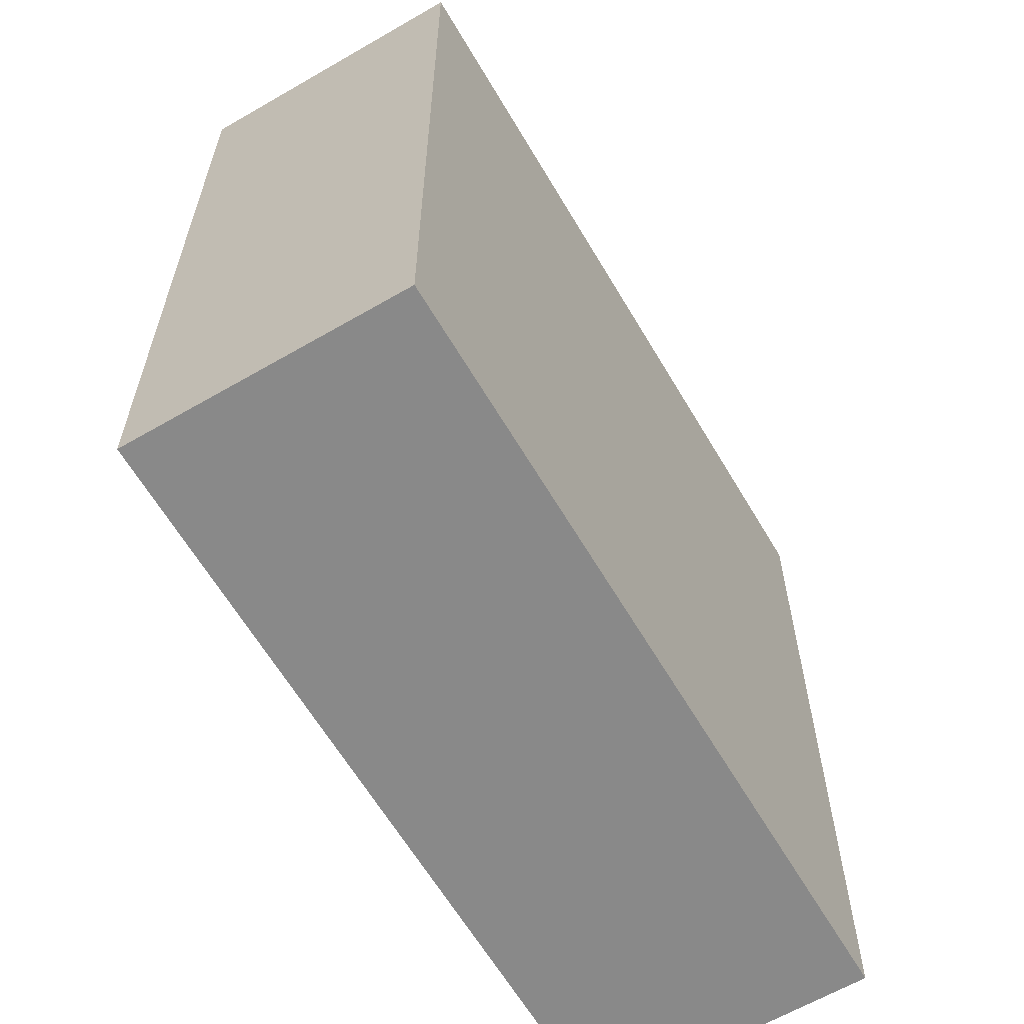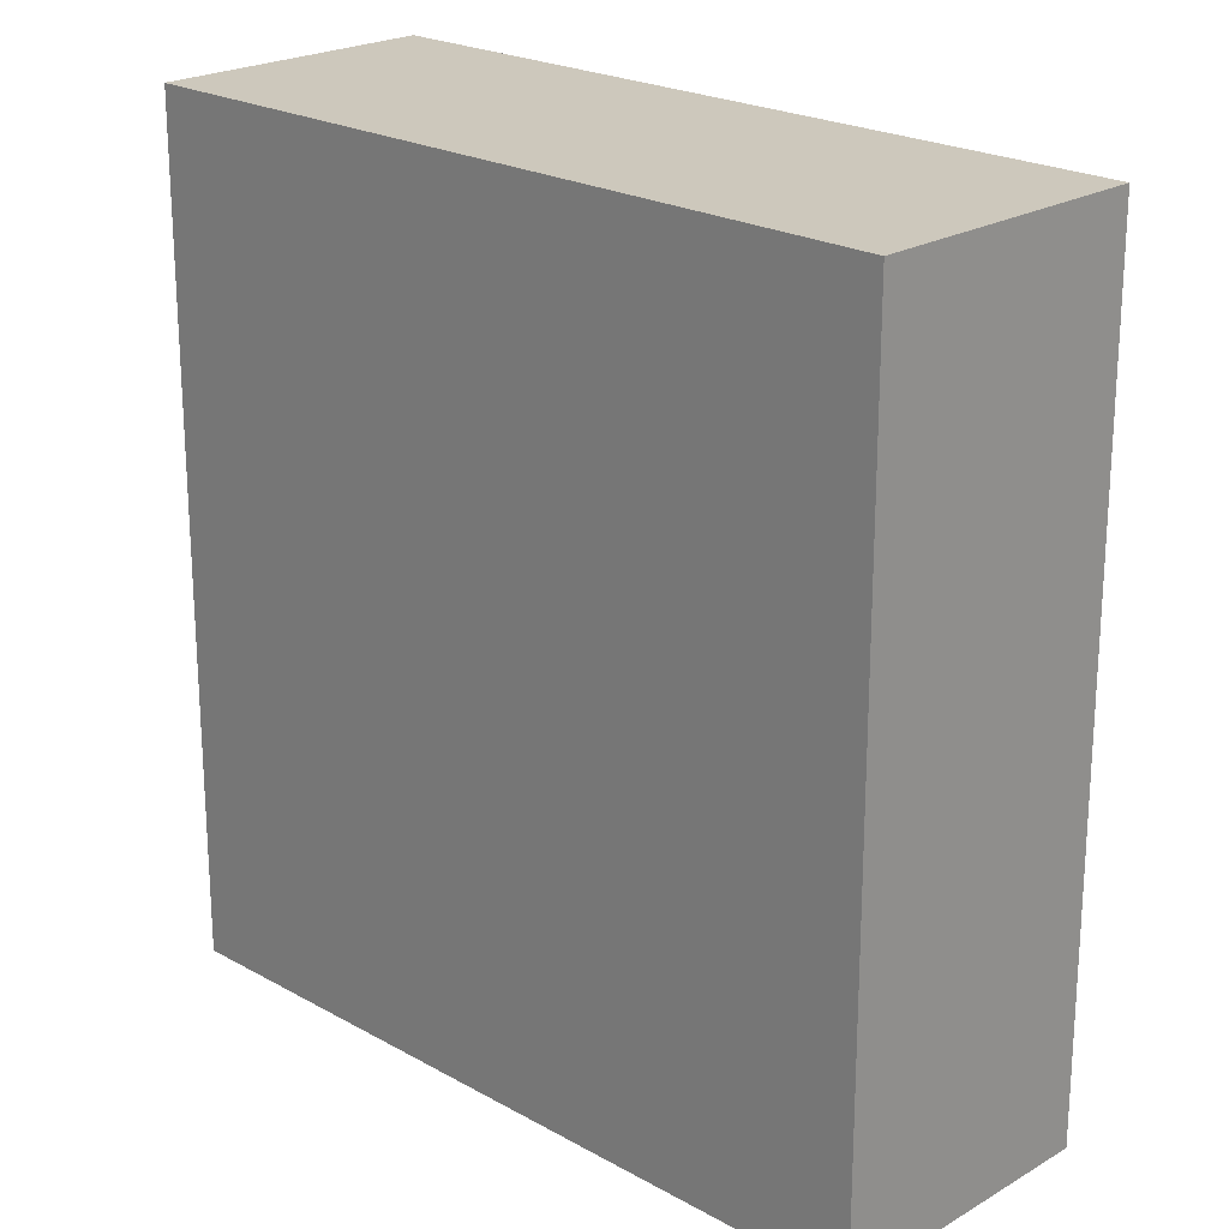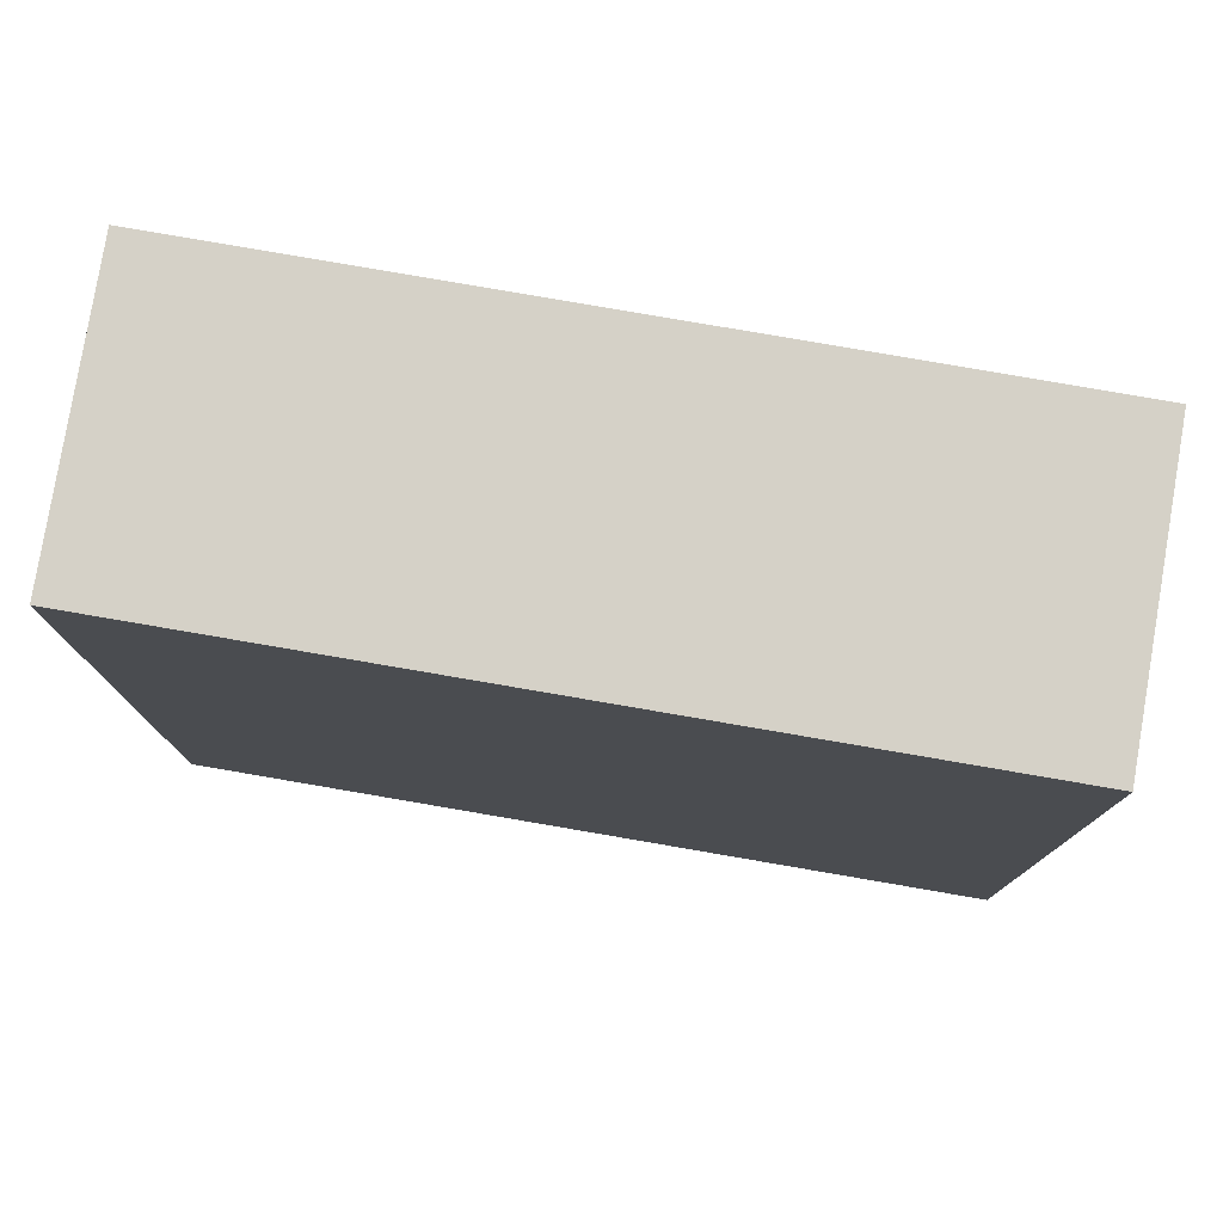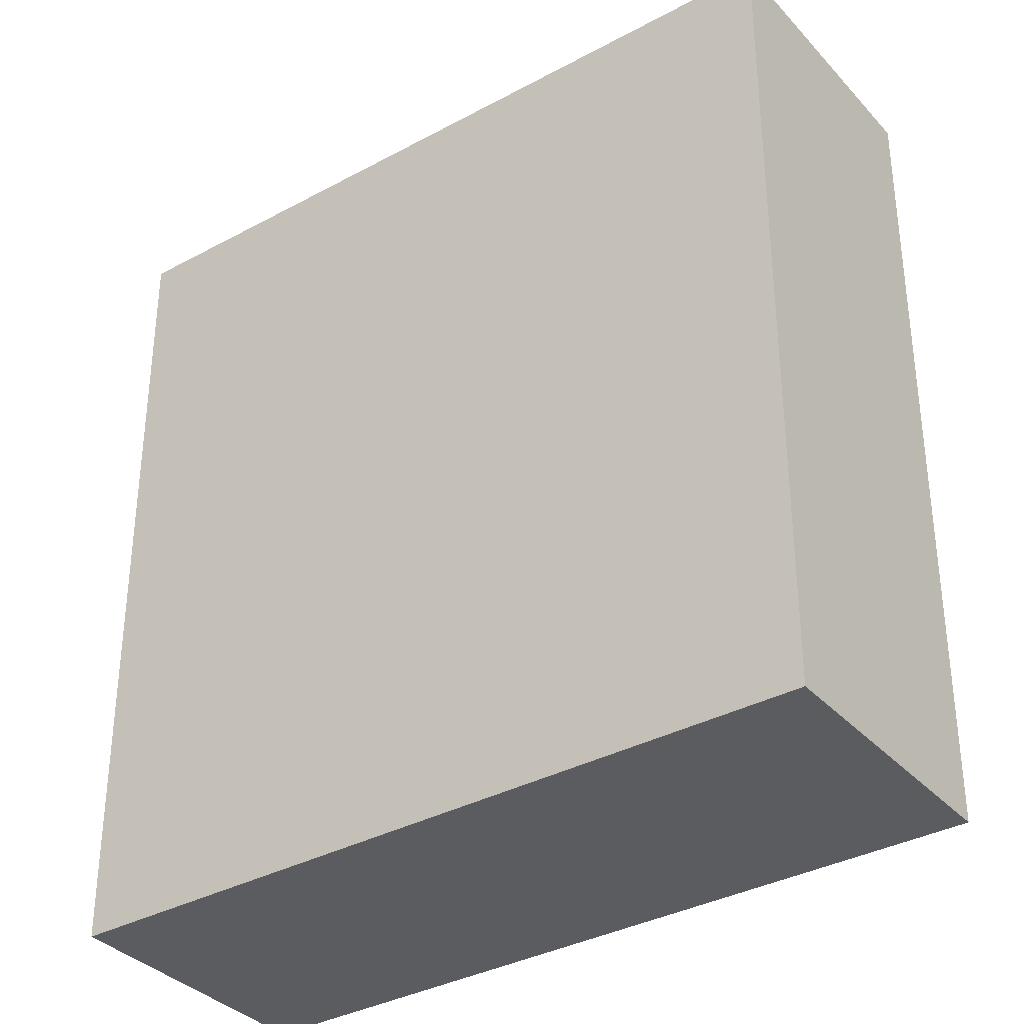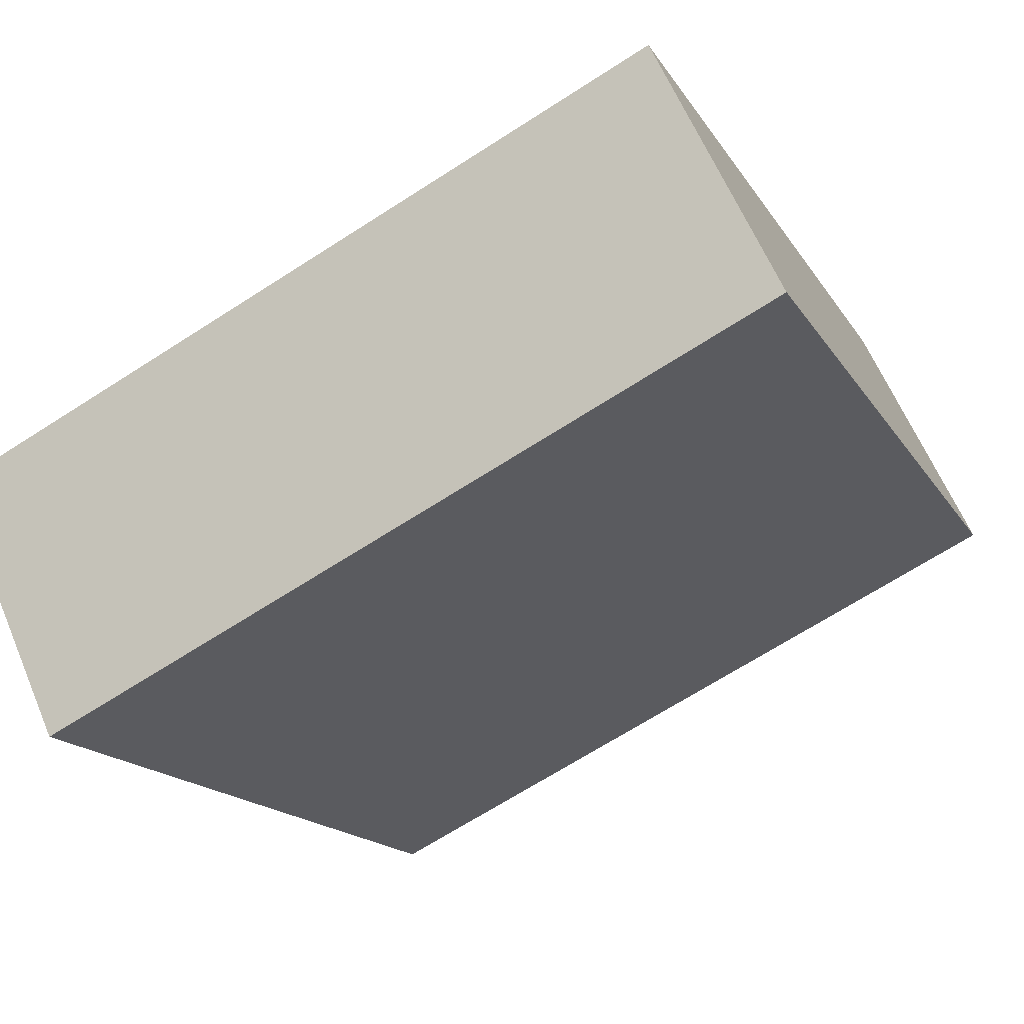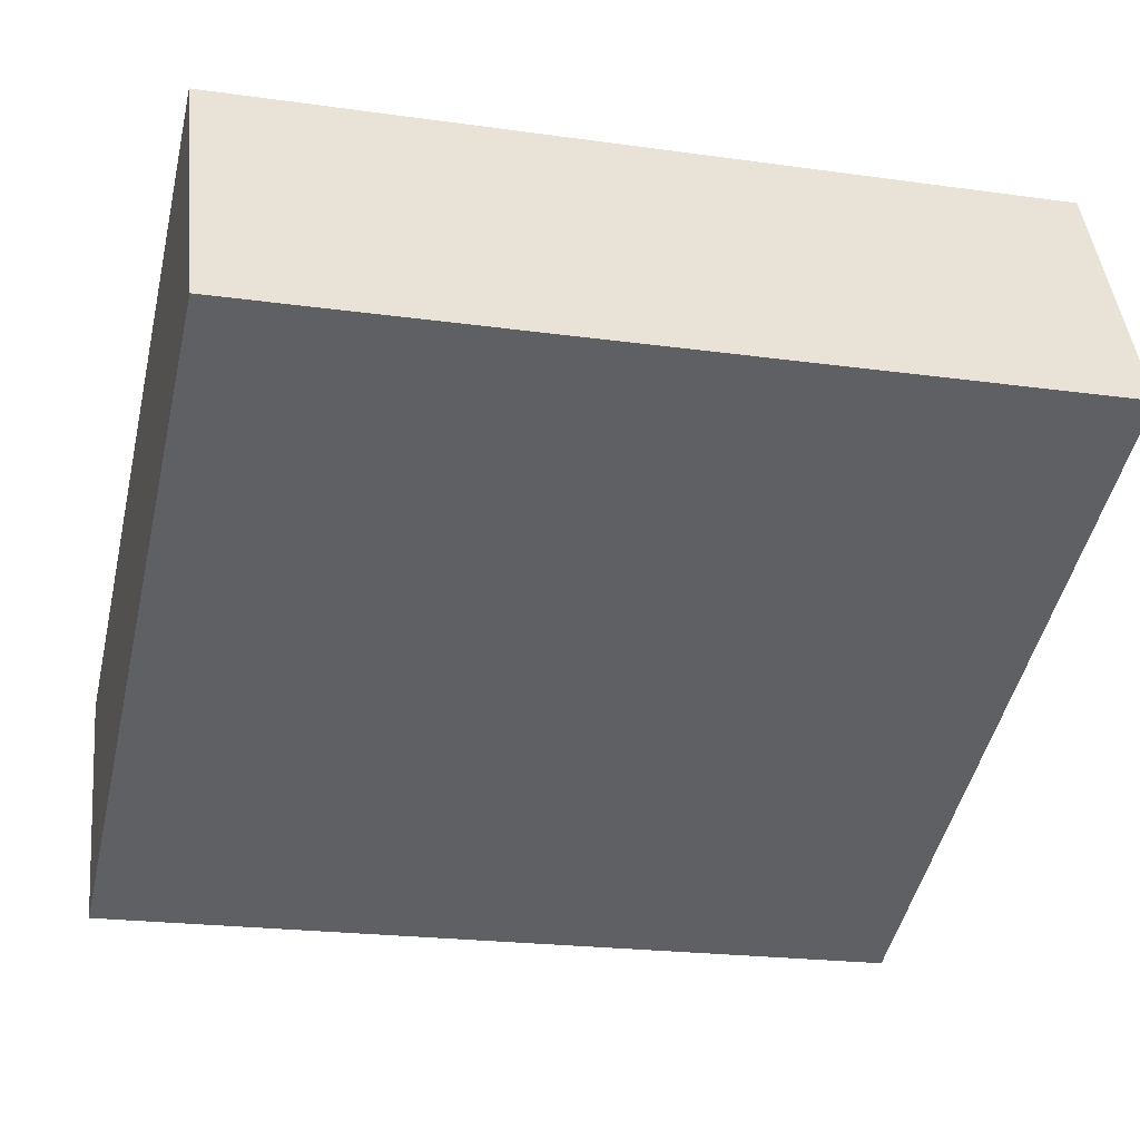
<metadata>
{"format":"obj","ext":"obj","renderer":"f3d","projection":"perspective","resolution":1024,"background":"white","views":[{"elev":-63.2,"azim":-84.7,"up":"+Y"},{"elev":22.1,"azim":-160.9,"up":"+Y"},{"elev":79.3,"azim":-15.5,"up":"+Y"},{"elev":-35.1,"azim":-169.4,"up":"+Y"},{"elev":-16.2,"azim":21.5,"up":"+Z"},{"elev":-21.0,"azim":75.8,"up":"+Z"}]}
</metadata>
<code>
v  0 6.95 4.256e-16
v  6.978 6.95 0.66
v  1.011 6.95 -2.16
v  5.97 6.95 2.813
v  1.011 1.323e-16 -2.16
v  0 0 0
v  5.97 -1.722e-16 2.813
v  6.978 -4.041e-17 0.66
g defaultobject
f 1 2 3
f 2 1 4
f 5 1 3
f 1 5 6
f 6 4 1
f 4 6 7
f 7 2 4
f 2 7 8
f 8 3 2
f 3 8 5
f 8 6 5
f 6 8 7

</code>
